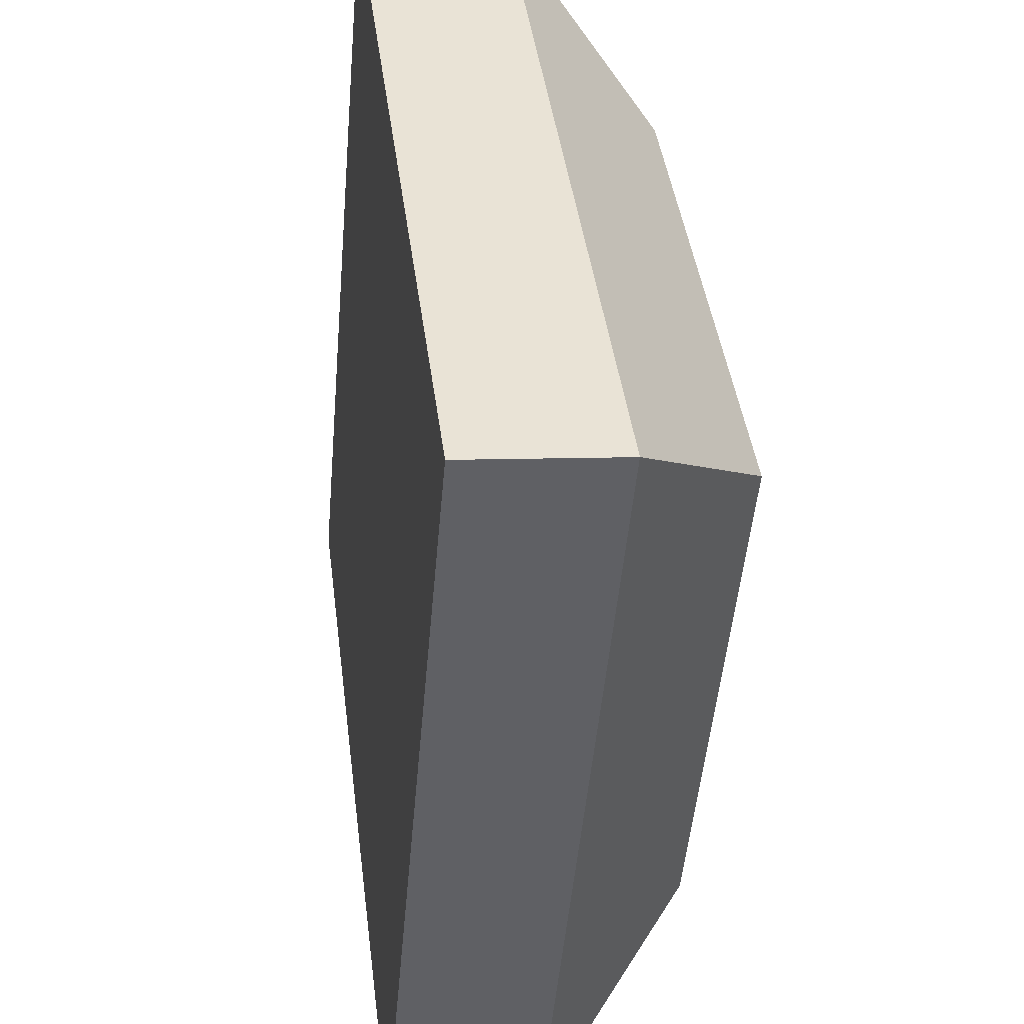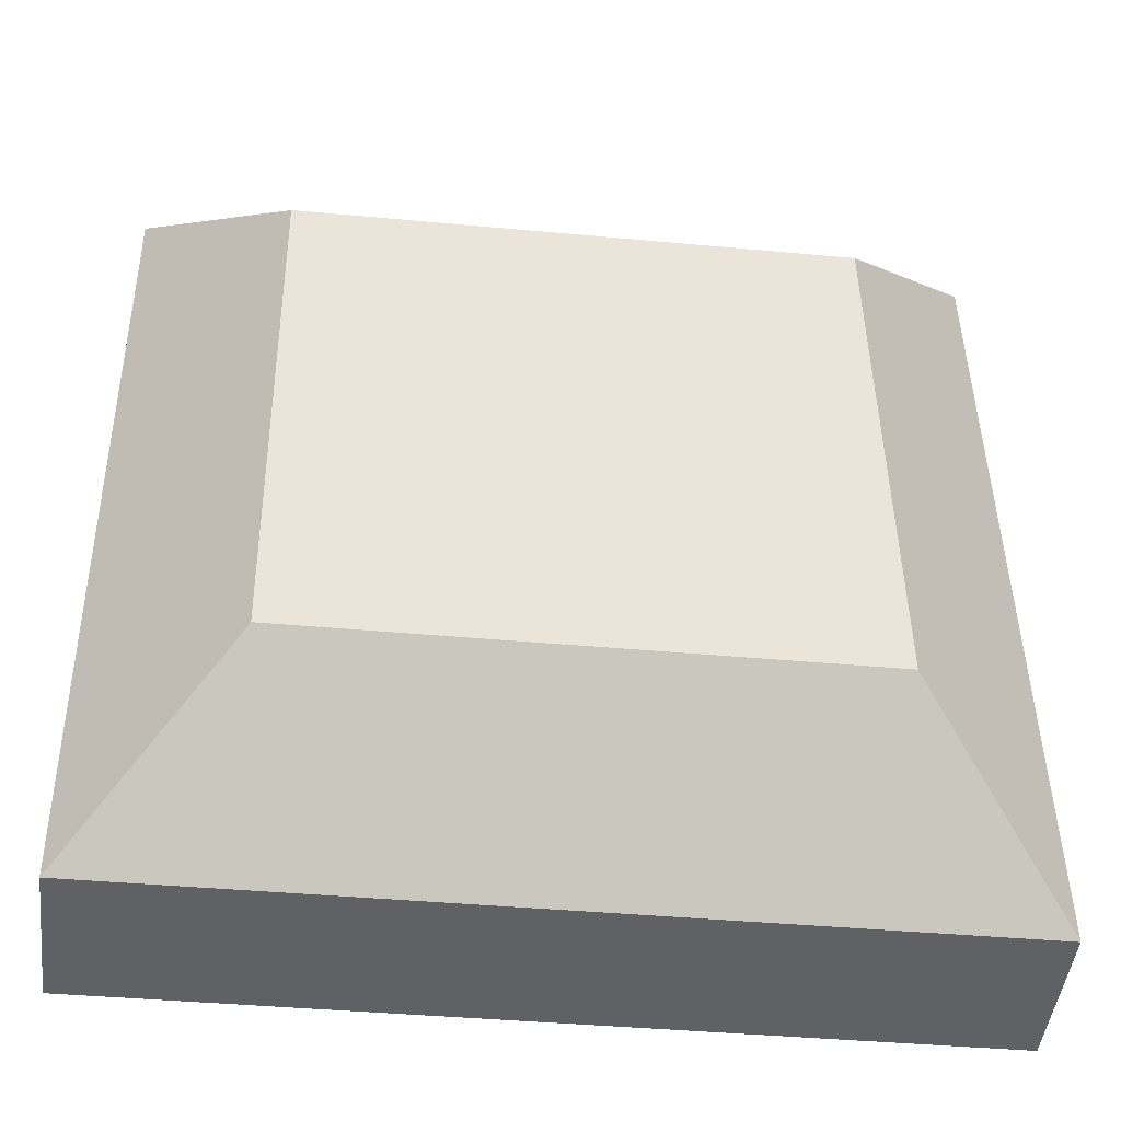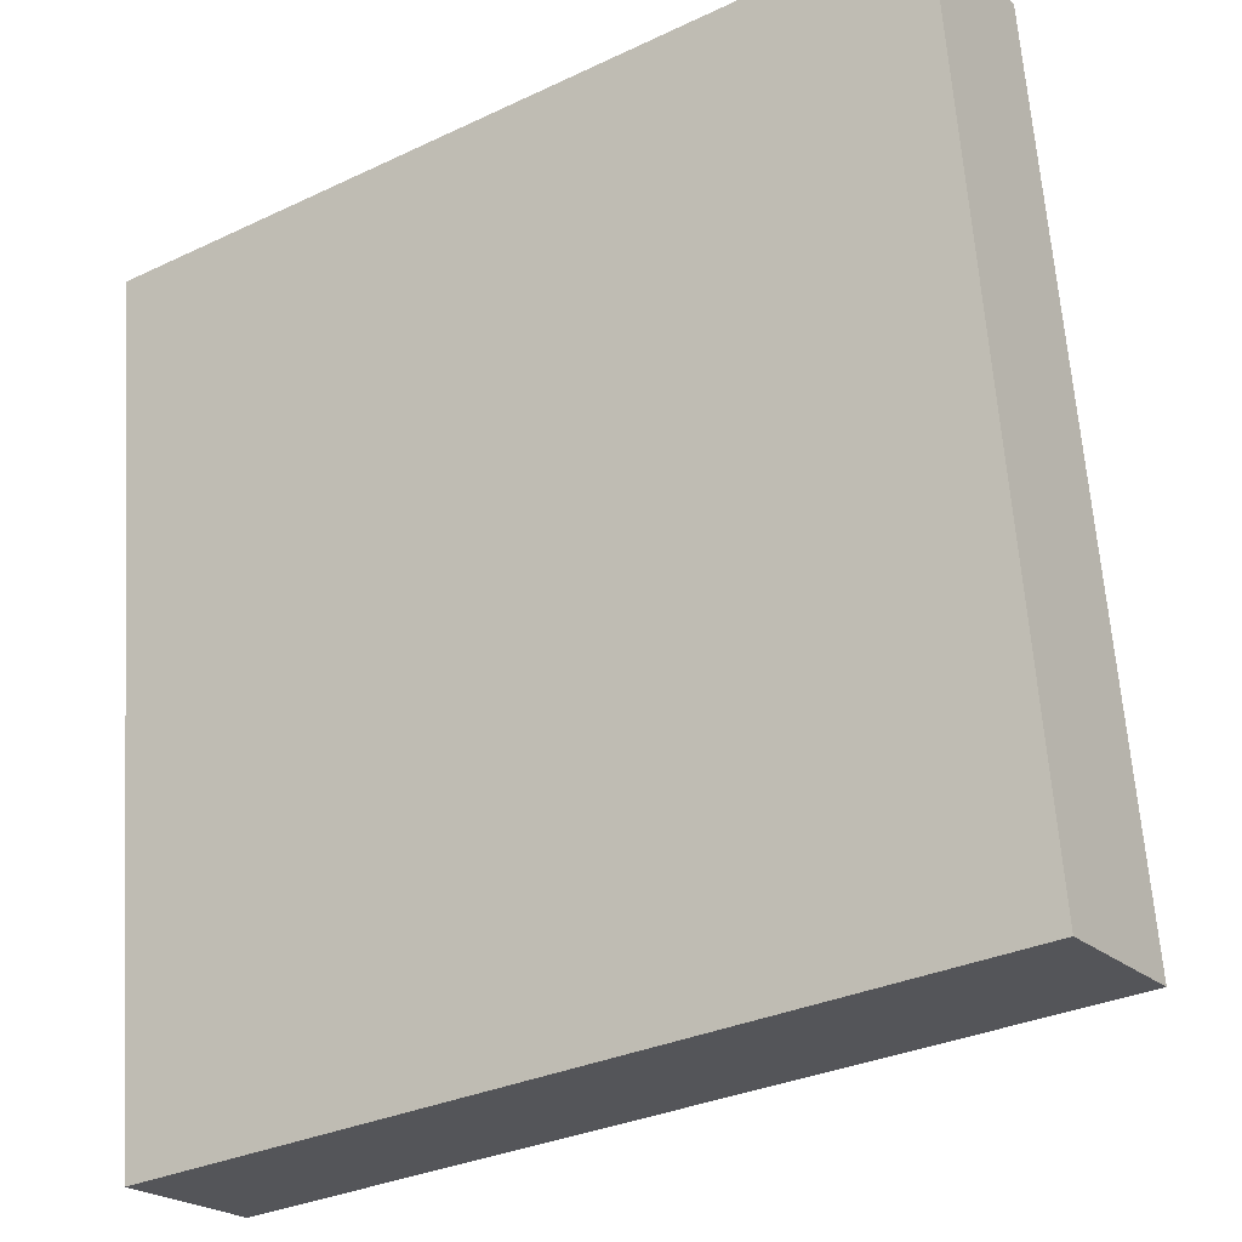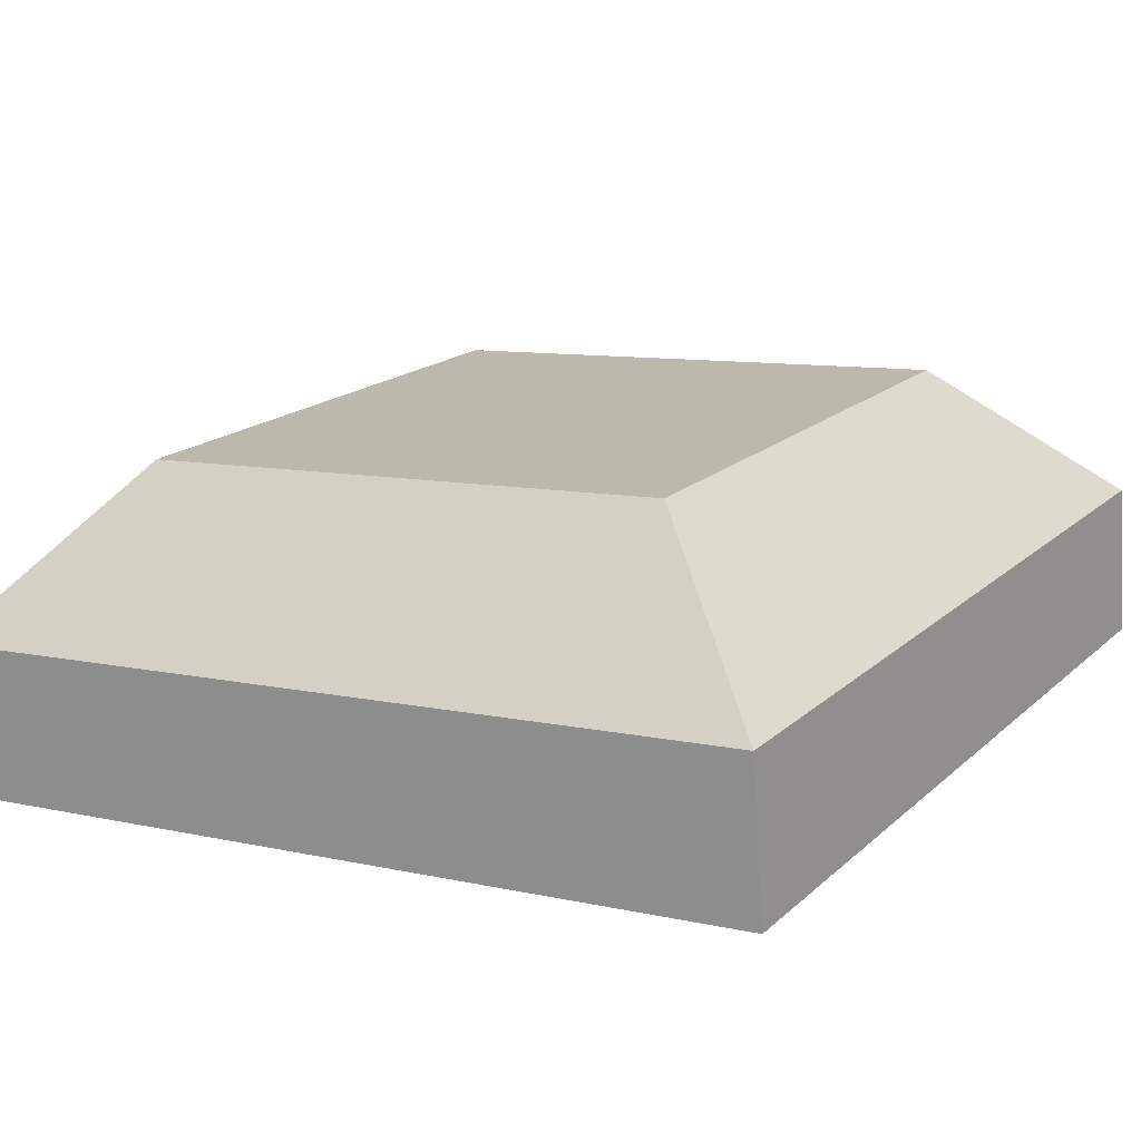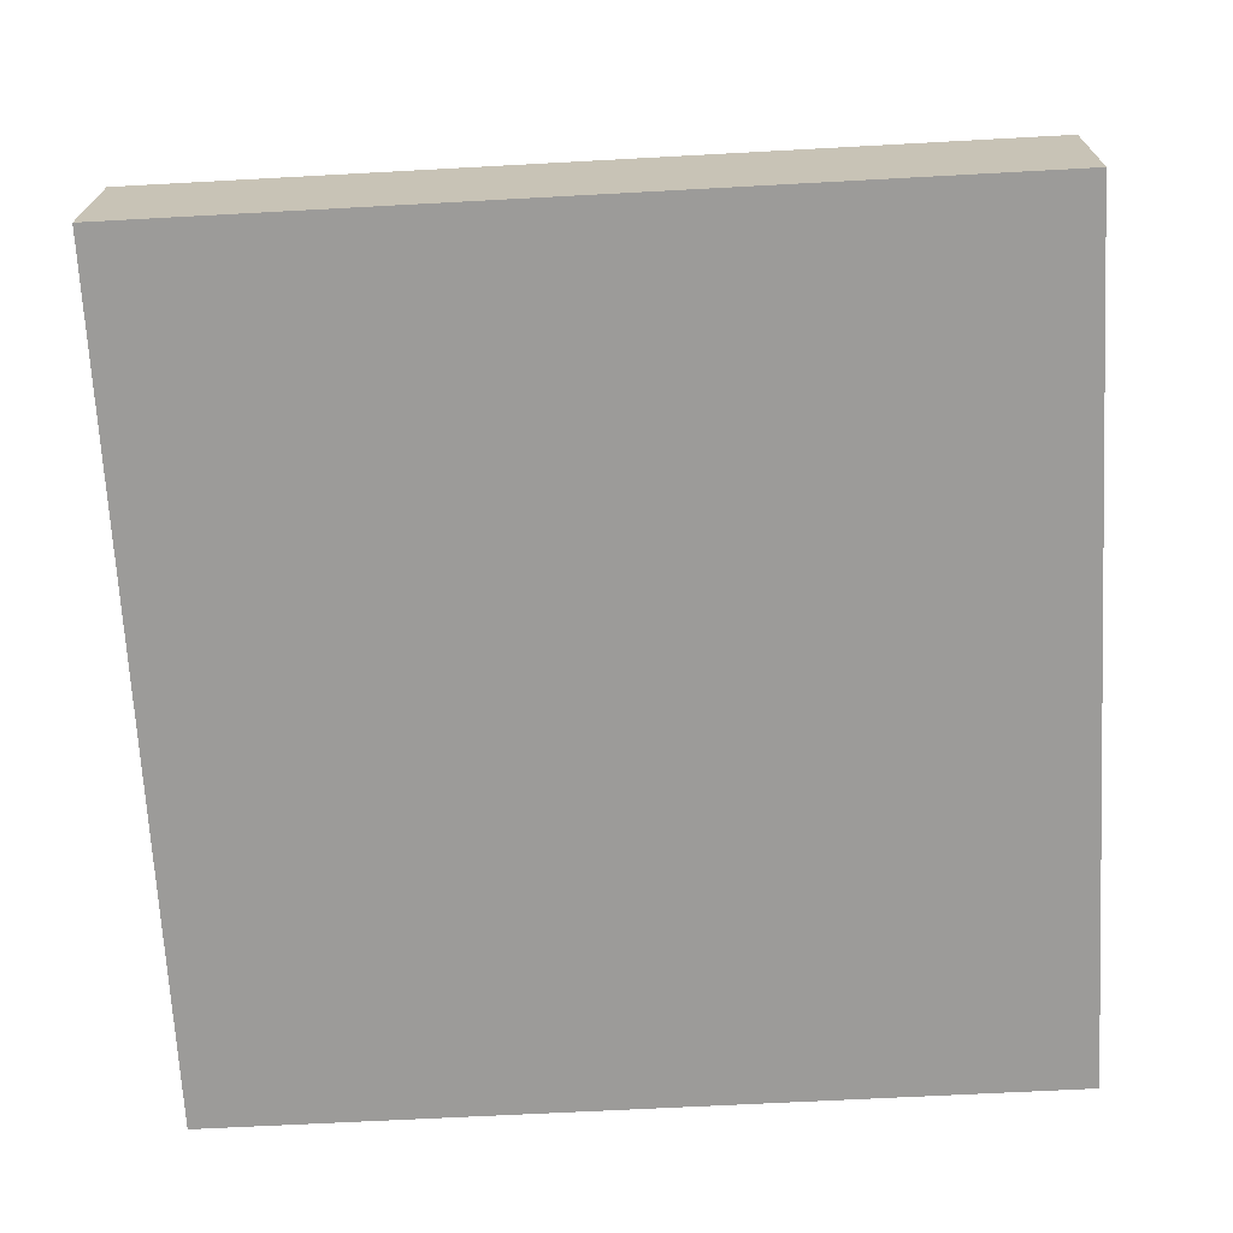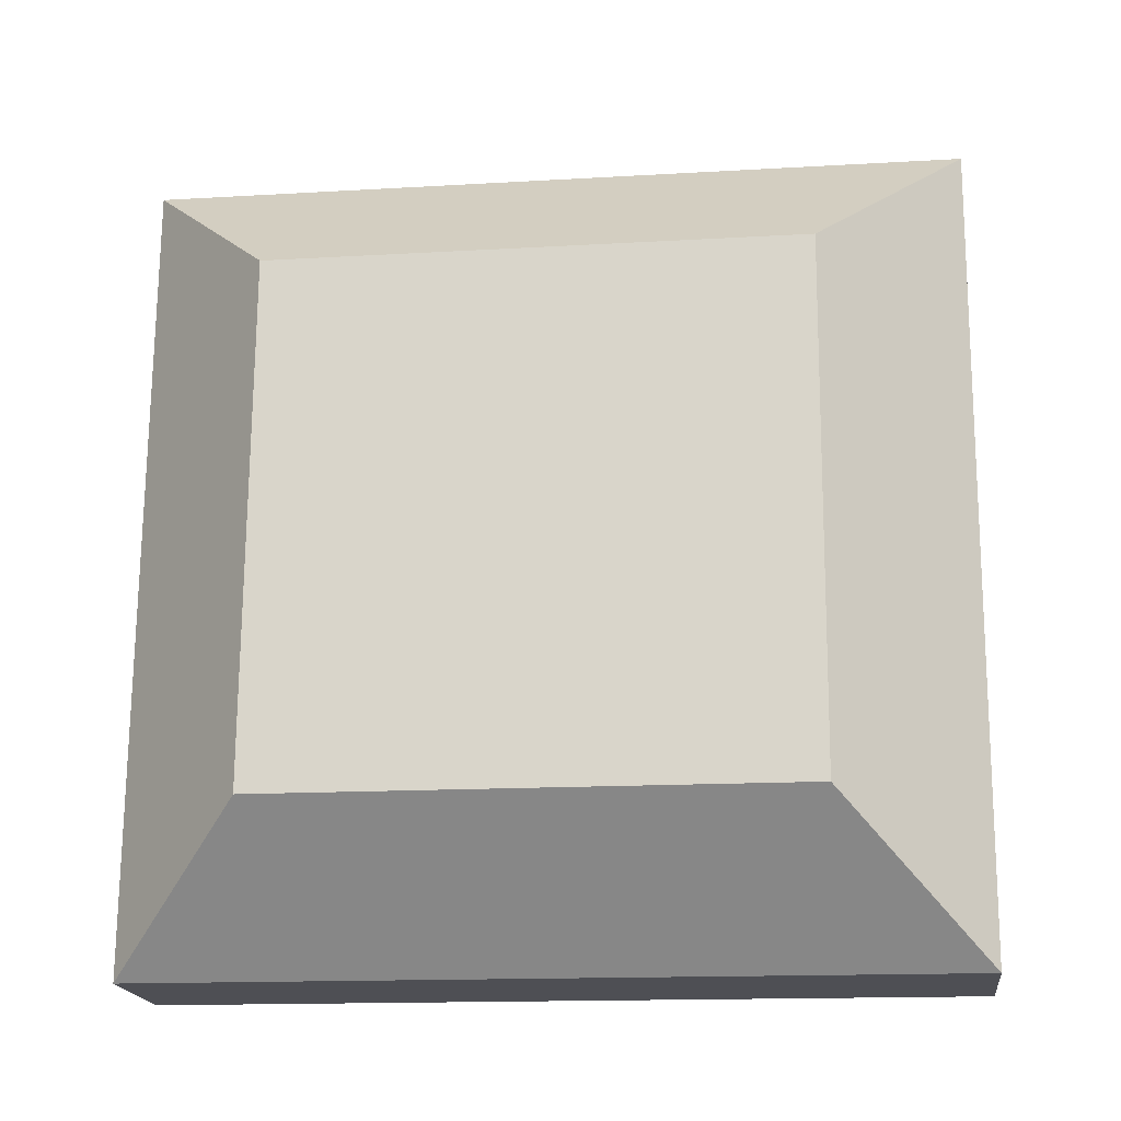
<metadata>
{"format":"obj","ext":"obj","renderer":"f3d","projection":"perspective","resolution":1024,"background":"white","views":[{"elev":-49.0,"azim":85.1,"up":"+Z"},{"elev":-39.1,"azim":173.3,"up":"+Z"},{"elev":-31.2,"azim":34.0,"up":"+Z"},{"elev":9.2,"azim":31.0,"up":"+Y"},{"elev":-62.7,"azim":-176.8,"up":"+Y"},{"elev":71.7,"azim":90.4,"up":"+Y"}]}
</metadata>
<code>
o mesh40/mesh40-geometry#mesh40-geometry
v -0.3955 0.02445 0.1341
v -0.3826 0.03893 0.1228
v -0.3826 0.04483 0.07584
v -0.3359 0.03893 0.1228
v -0.3359 0.04483 0.07584
v -0.3955 0.03358 0.06136
v -0.3229 0.02445 0.1341
v -0.3955 0.01159 0.1325
v -0.3229 0.03358 0.06136
v -0.3229 0.01159 0.1325
v -0.3955 0.02072 0.05974
v -0.3229 0.02072 0.05974
f 1 2 3
f 4 2 1
f 2 5 3
f 1 3 6
f 4 5 2
f 7 4 1
f 5 6 3
f 4 9 5
f 4 7 9
f 5 9 6
f 9 7 12
f 7 10 12
f 9 11 6
f 8 11 10
f 12 11 9
f 10 11 12
f 3 2 1
f 1 2 4
f 3 5 2
f 6 3 1
f 2 5 4
f 1 4 7
f 3 6 5
f 6 8 1
f 1 8 6
f 5 9 4
f 9 7 4
f 7 1 10
f 10 1 7
f 6 9 5
f 6 11 8
f 8 11 6
f 10 1 8
f 8 1 10
f 12 7 9
f 12 10 7
f 6 11 9
f 10 11 8
f 9 11 12
f 12 11 10

</code>
